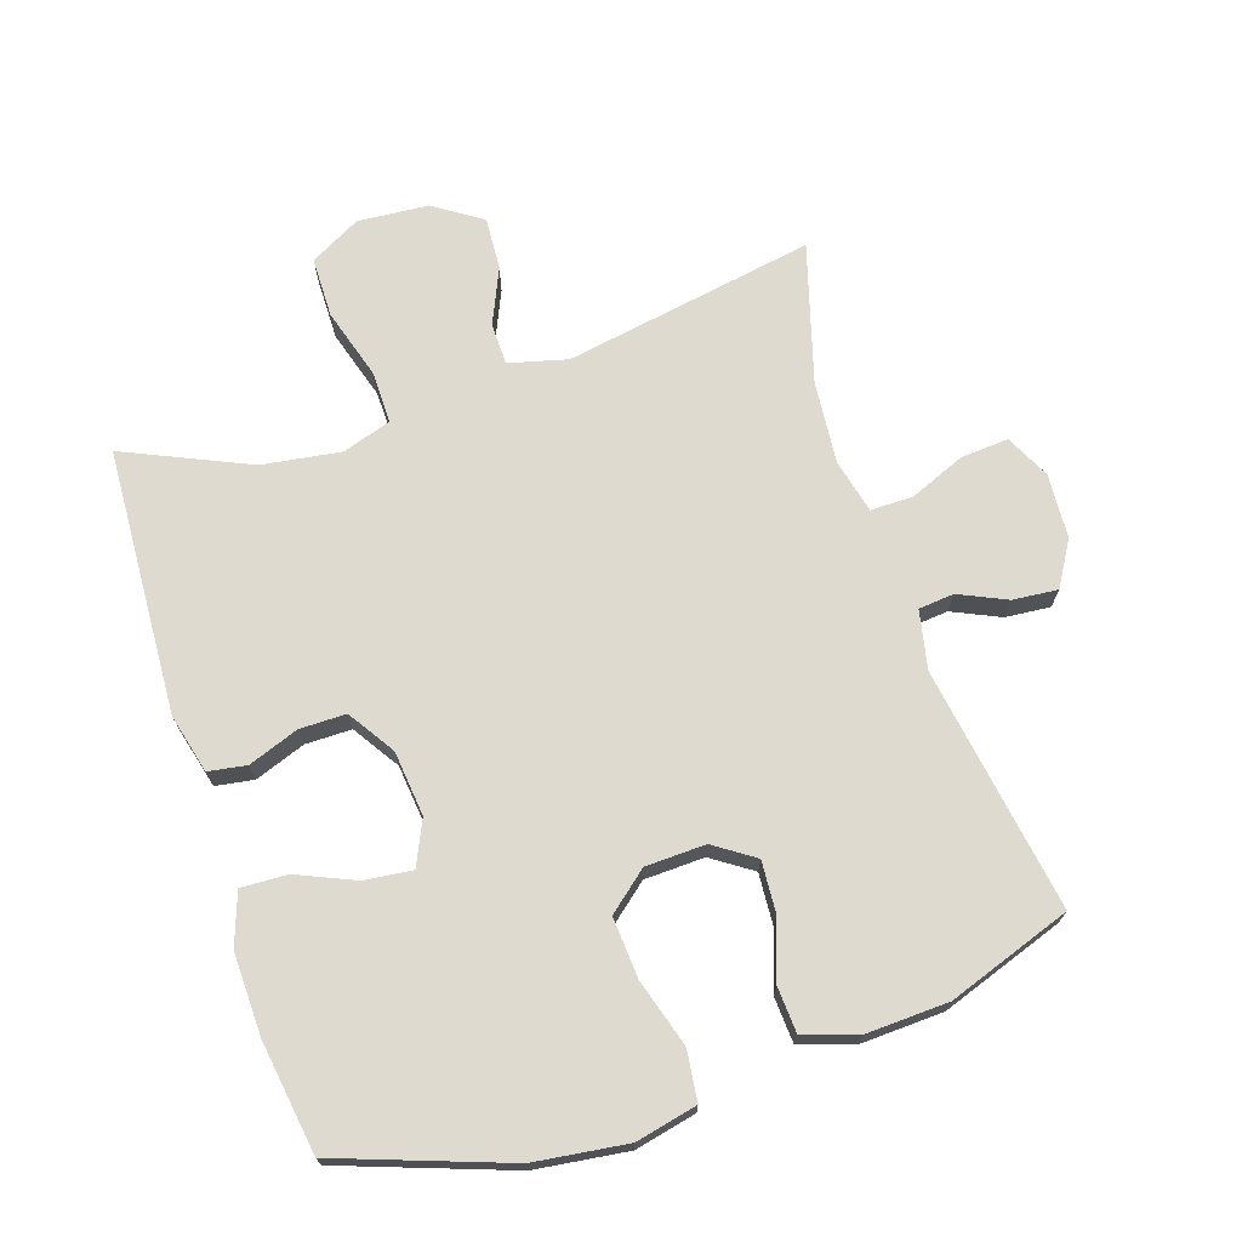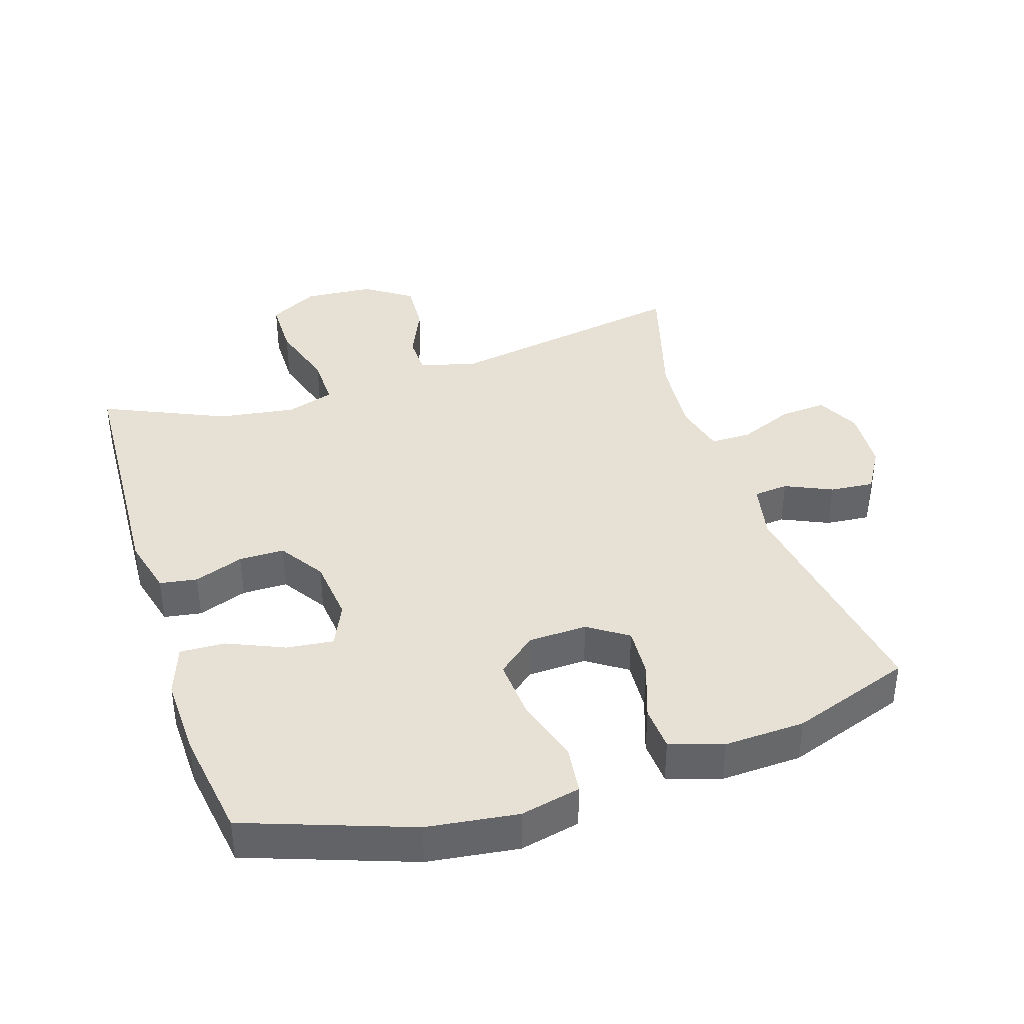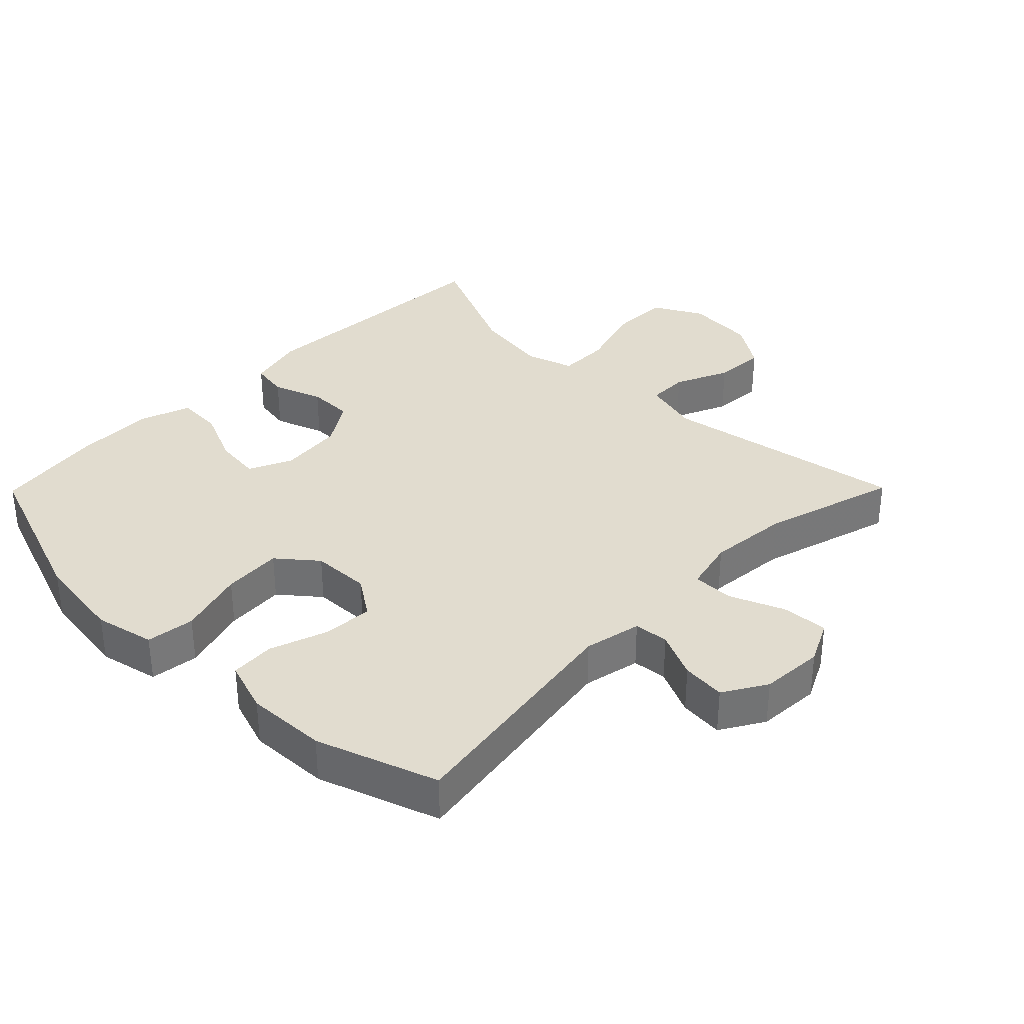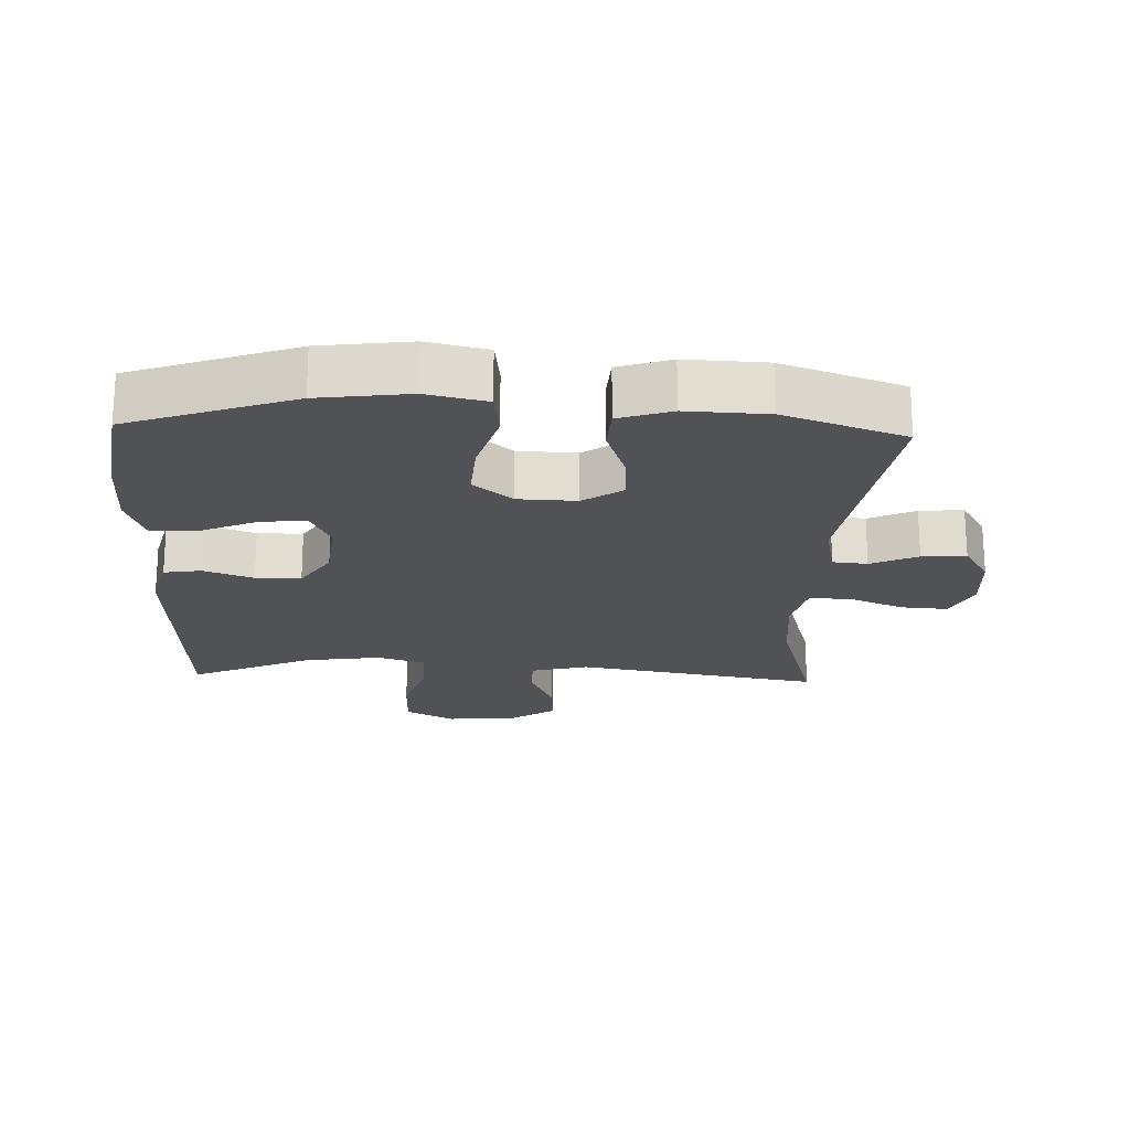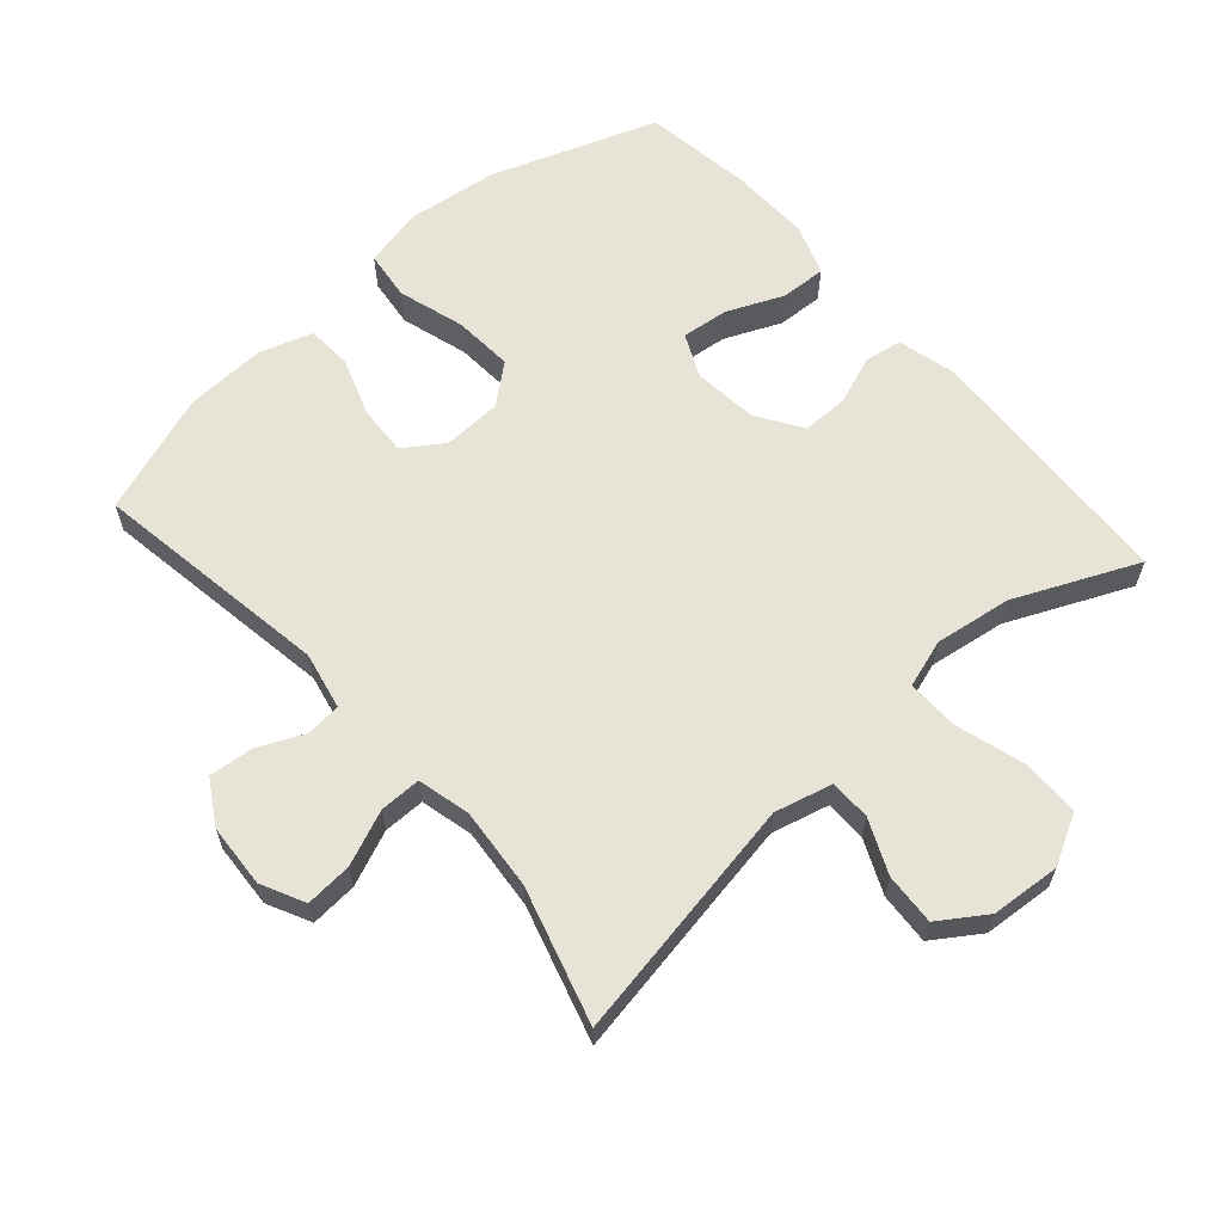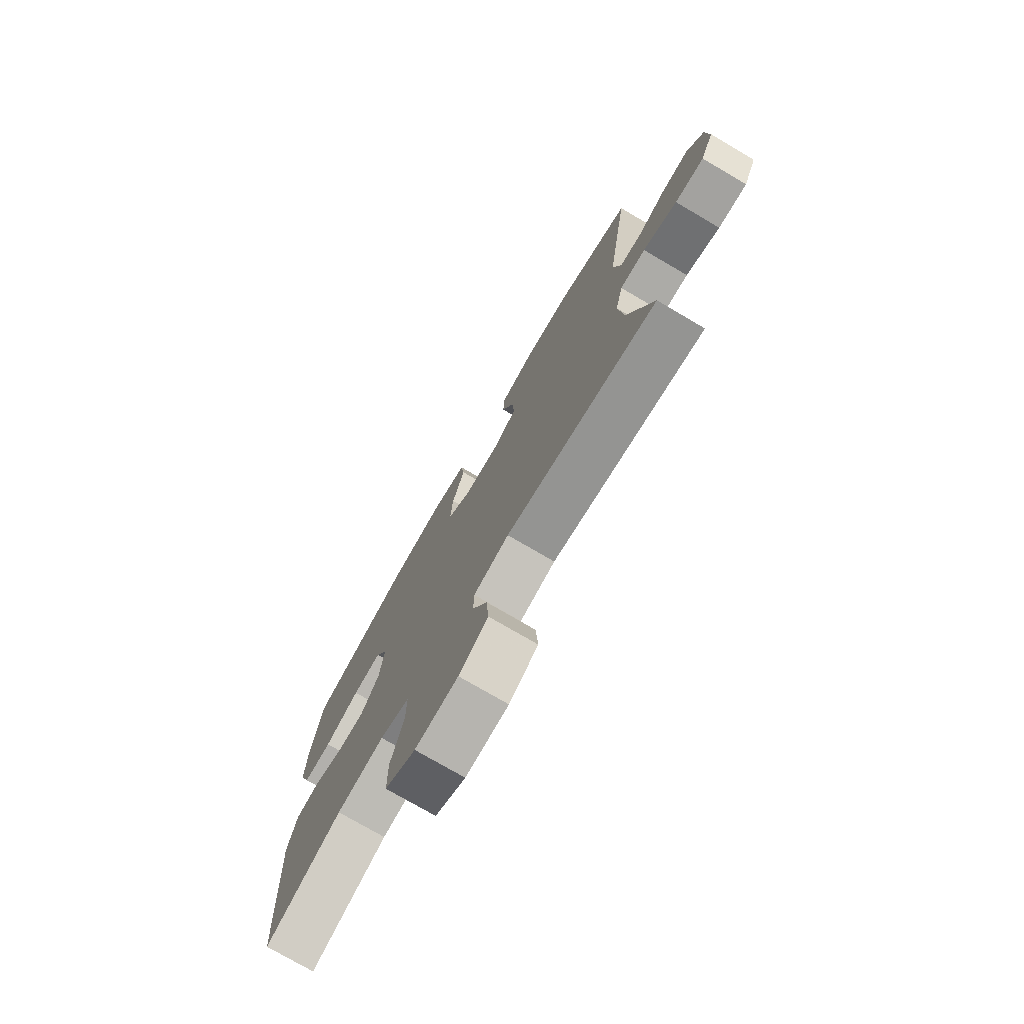
<metadata>
{"format":"obj","ext":"obj","renderer":"f3d","projection":"perspective","resolution":1024,"background":"white","views":[{"elev":70.8,"azim":-18.2,"up":"+Y"},{"elev":39.0,"azim":-17.9,"up":"+Y"},{"elev":34.5,"azim":44.6,"up":"+Y"},{"elev":-20.7,"azim":-2.2,"up":"+Y"},{"elev":62.4,"azim":138.6,"up":"+Y"},{"elev":-76.3,"azim":59.7,"up":"+Z"}]}
</metadata>
<code>
v 0.5 0.07 -0.5
v 0.133 0.07 -0.436
v 0.047 0.07 -0.458
v 0.046 0.07 -0.519
v 0.082 0.07 -0.6
v 0.087 0.07 -0.677
v 0.017 0.07 -0.724
v -0.087 0.07 -0.732
v -0.161 0.07 -0.692
v -0.162 0.07 -0.604
v -0.131 0.07 -0.501
v -0.13 0.07 -0.424
v -0.202 0.07 -0.401
v -0.317 0.07 -0.418
v -0.5 0.07 -0.5
v -0.521 0.07 -0.11
v -0.499 0.07 -0.023
v -0.443 0.07 -0.014
v -0.369 0.07 -0.041
v -0.301 0.07 -0.041
v -0.257 0.07 0.027
v -0.247 0.07 0.123
v -0.277 0.07 0.188
v -0.347 0.07 0.18
v -0.432 0.07 0.143
v -0.5 0.07 0.14
v -0.527 0.07 0.216
v -0.524 0.07 0.336
v -0.5 0.07 0.5
v -0.254 0.07 0.588
v -0.118 0.07 0.606
v -0.028 0.07 0.586
v -0.019 0.07 0.513
v -0.049 0.07 0.413
v -0.055 0.07 0.324
v 0.003 0.07 0.276
v 0.091 0.07 0.273
v 0.15 0.07 0.313
v 0.145 0.07 0.389
v 0.115 0.07 0.475
v 0.119 0.07 0.542
v 0.198 0.07 0.568
v 0.319 0.07 0.563
v 0.5 0.07 0.5
v 0.444 0.07 0.142
v 0.462 0.07 0.056
v 0.514 0.07 0.051
v 0.584 0.07 0.083
v 0.65 0.07 0.089
v 0.689 0.07 0.024
v 0.695 0.07 -0.071
v 0.663 0.07 -0.136
v 0.593 0.07 -0.131
v 0.511 0.07 -0.097
v 0.449 0.07 -0.097
v 0.43 0.07 -0.176
v 0.441 0.07 -0.298
v 0.5 0 -0.5
v 0.133 0 -0.436
v 0.047 0 -0.458
v 0.046 0 -0.519
v 0.082 0 -0.6
v 0.087 0 -0.677
v 0.017 0 -0.724
v -0.087 0 -0.732
v -0.161 0 -0.692
v -0.162 0 -0.604
v -0.131 0 -0.501
v -0.13 0 -0.424
v -0.202 0 -0.401
v -0.317 0 -0.418
v -0.5 0 -0.5
v -0.521 0 -0.11
v -0.499 0 -0.023
v -0.443 0 -0.014
v -0.369 0 -0.041
v -0.301 0 -0.041
v -0.257 0 0.027
v -0.247 0 0.123
v -0.277 0 0.188
v -0.347 0 0.18
v -0.432 0 0.143
v -0.5 0 0.14
v -0.527 0 0.216
v -0.524 0 0.336
v -0.5 0 0.5
v -0.254 0 0.588
v -0.118 0 0.606
v -0.028 0 0.586
v -0.019 0 0.513
v -0.049 0 0.413
v -0.055 0 0.324
v 0.003 0 0.276
v 0.091 0 0.273
v 0.15 0 0.313
v 0.145 0 0.389
v 0.115 0 0.475
v 0.119 0 0.542
v 0.198 0 0.568
v 0.319 0 0.563
v 0.5 0 0.5
v 0.444 0 0.142
v 0.462 0 0.056
v 0.514 0 0.051
v 0.584 0 0.083
v 0.65 0 0.089
v 0.689 0 0.024
v 0.695 0 -0.071
v 0.663 0 -0.136
v 0.593 0 -0.131
v 0.511 0 -0.097
v 0.449 0 -0.097
v 0.43 0 -0.176
v 0.441 0 -0.298
f 51 52 53 54
f 51 54 55
f 50 51 55
f 47 48 49 50
f 46 47 50 55
f 45 46 55 56
f 43 44 45
f 42 43 45 56
f 39 40 41 42
f 38 39 42 56
f 31 32 33 34
f 31 34 35
f 30 31 35
f 29 30 35
f 28 29 35 36
f 24 25 26 27
f 23 24 27 28
f 16 17 18 19
f 14 15 16 19
f 13 14 19 20
f 12 13 20 21
f 8 9 10 11
f 8 11 12
f 7 8 12
f 4 5 6 7
f 3 4 7 12
f 2 3 12 21
f 57 1 2 21
f 37 38 56 57
f 36 37 57 21
f 23 28 36
f 22 23 36
f 21 22 36
f 111 110 109 108
f 112 111 108
f 112 108 107
f 107 106 105 104
f 112 107 104 103
f 113 112 103 102
f 102 101 100
f 113 102 100 99
f 99 98 97 96
f 113 99 96 95
f 91 90 89 88
f 92 91 88
f 92 88 87
f 92 87 86
f 93 92 86 85
f 84 83 82 81
f 85 84 81 80
f 76 75 74 73
f 76 73 72 71
f 77 76 71 70
f 78 77 70 69
f 68 67 66 65
f 69 68 65
f 69 65 64
f 64 63 62 61
f 69 64 61 60
f 78 69 60 59
f 78 59 58 114
f 114 113 95 94
f 78 114 94 93
f 93 85 80
f 93 80 79
f 93 79 78
f 1 58 59 2
f 2 59 60 3
f 3 60 61 4
f 4 61 62 5
f 5 62 63 6
f 6 63 64 7
f 7 64 65 8
f 8 65 66 9
f 9 66 67 10
f 10 67 68 11
f 11 68 69 12
f 12 69 70 13
f 13 70 71 14
f 14 71 72 15
f 15 72 73 16
f 16 73 74 17
f 17 74 75 18
f 18 75 76 19
f 19 76 77 20
f 20 77 78 21
f 21 78 79 22
f 22 79 80 23
f 23 80 81 24
f 24 81 82 25
f 25 82 83 26
f 26 83 84 27
f 27 84 85 28
f 28 85 86 29
f 29 86 87 30
f 30 87 88 31
f 31 88 89 32
f 32 89 90 33
f 33 90 91 34
f 34 91 92 35
f 35 92 93 36
f 36 93 94 37
f 37 94 95 38
f 38 95 96 39
f 39 96 97 40
f 40 97 98 41
f 41 98 99 42
f 42 99 100 43
f 43 100 101 44
f 44 101 102 45
f 45 102 103 46
f 46 103 104 47
f 47 104 105 48
f 48 105 106 49
f 49 106 107 50
f 50 107 108 51
f 51 108 109 52
f 52 109 110 53
f 53 110 111 54
f 54 111 112 55
f 55 112 113 56
f 56 113 114 57
f 57 114 58 1

</code>
